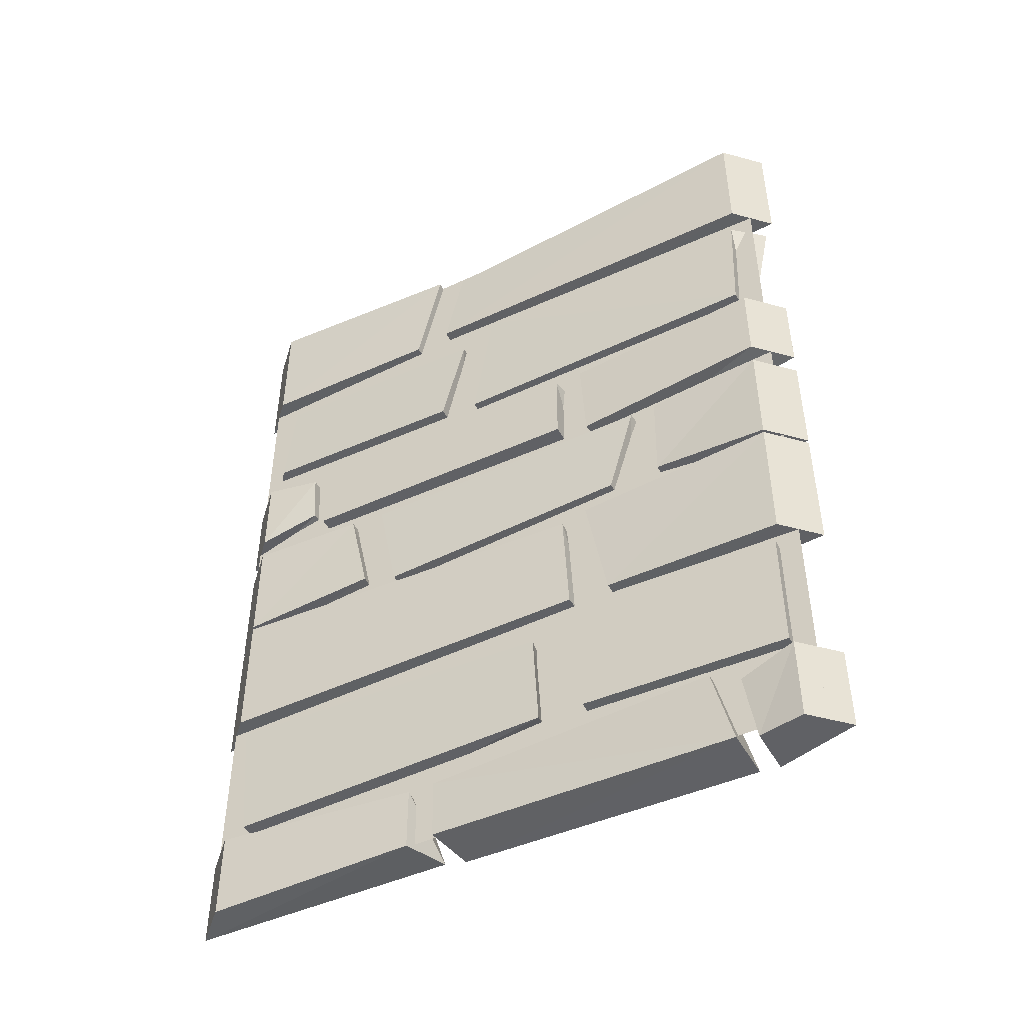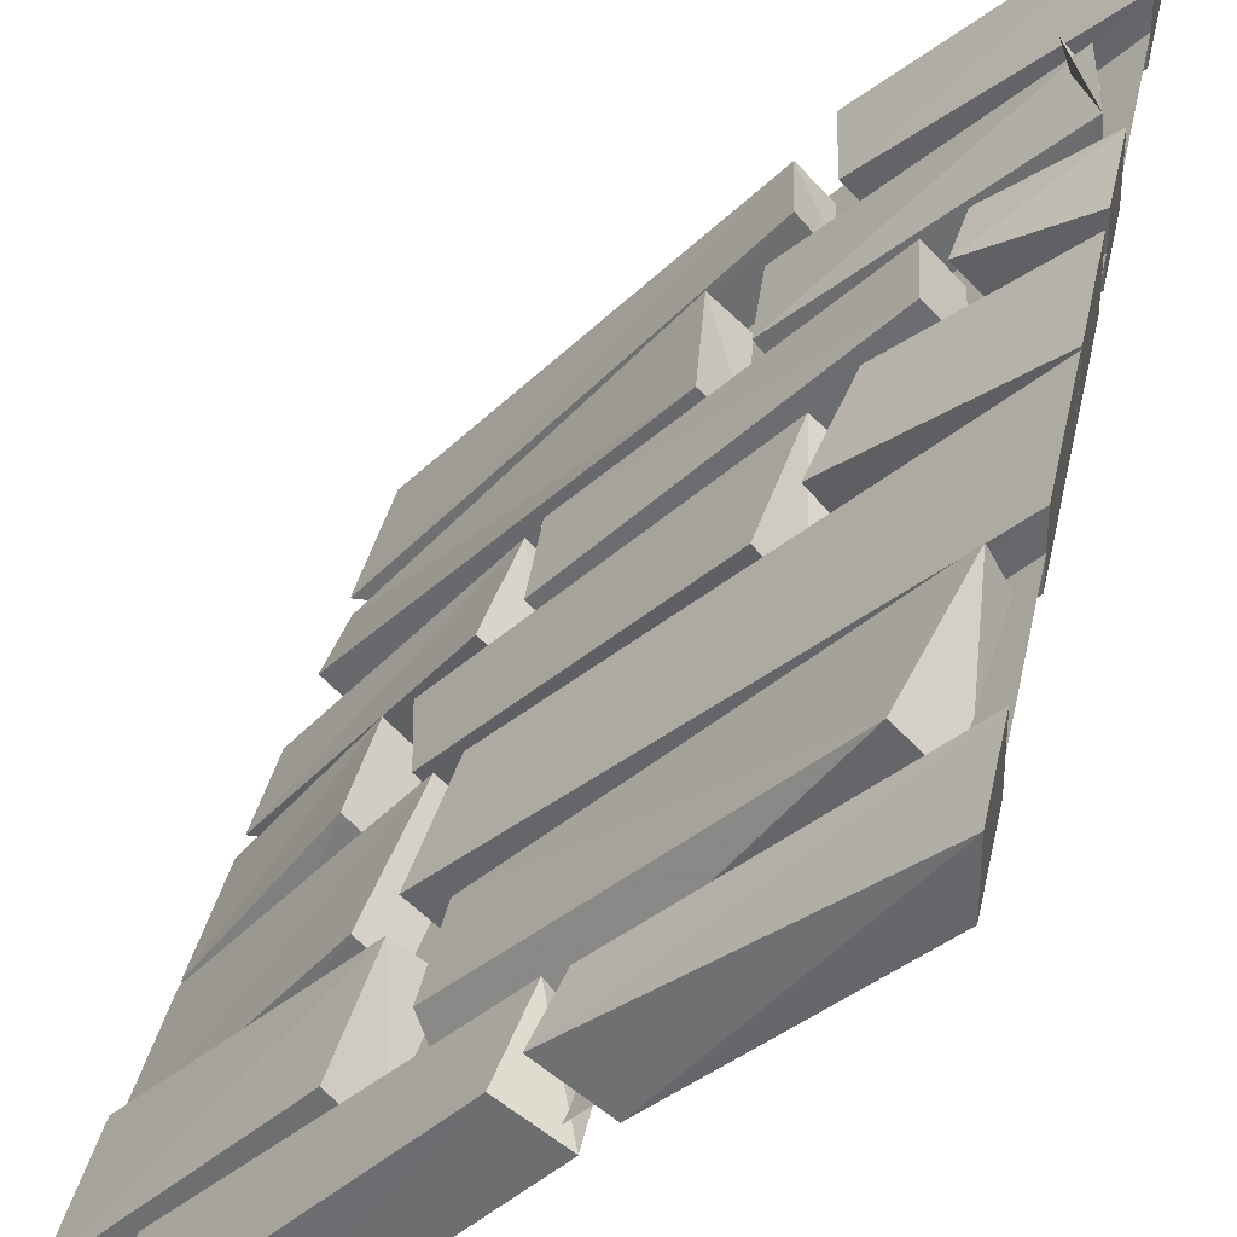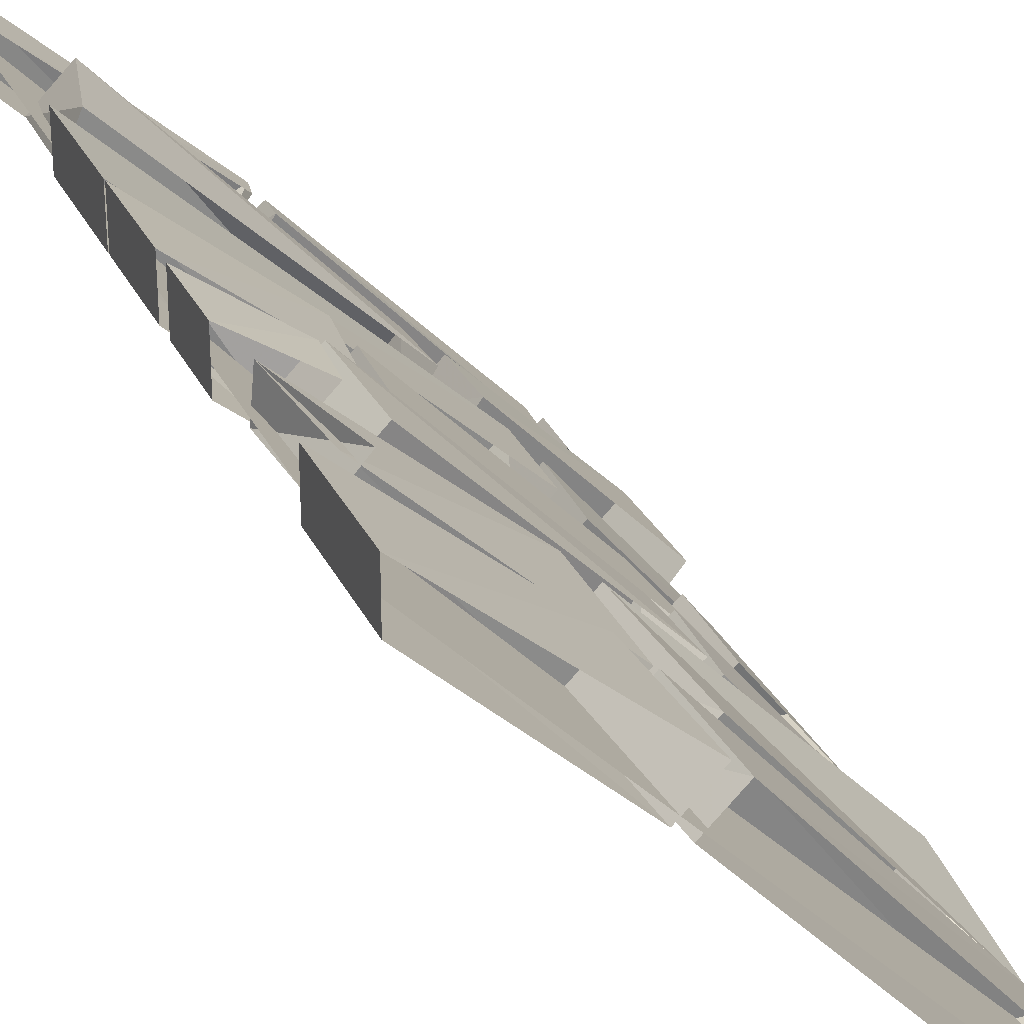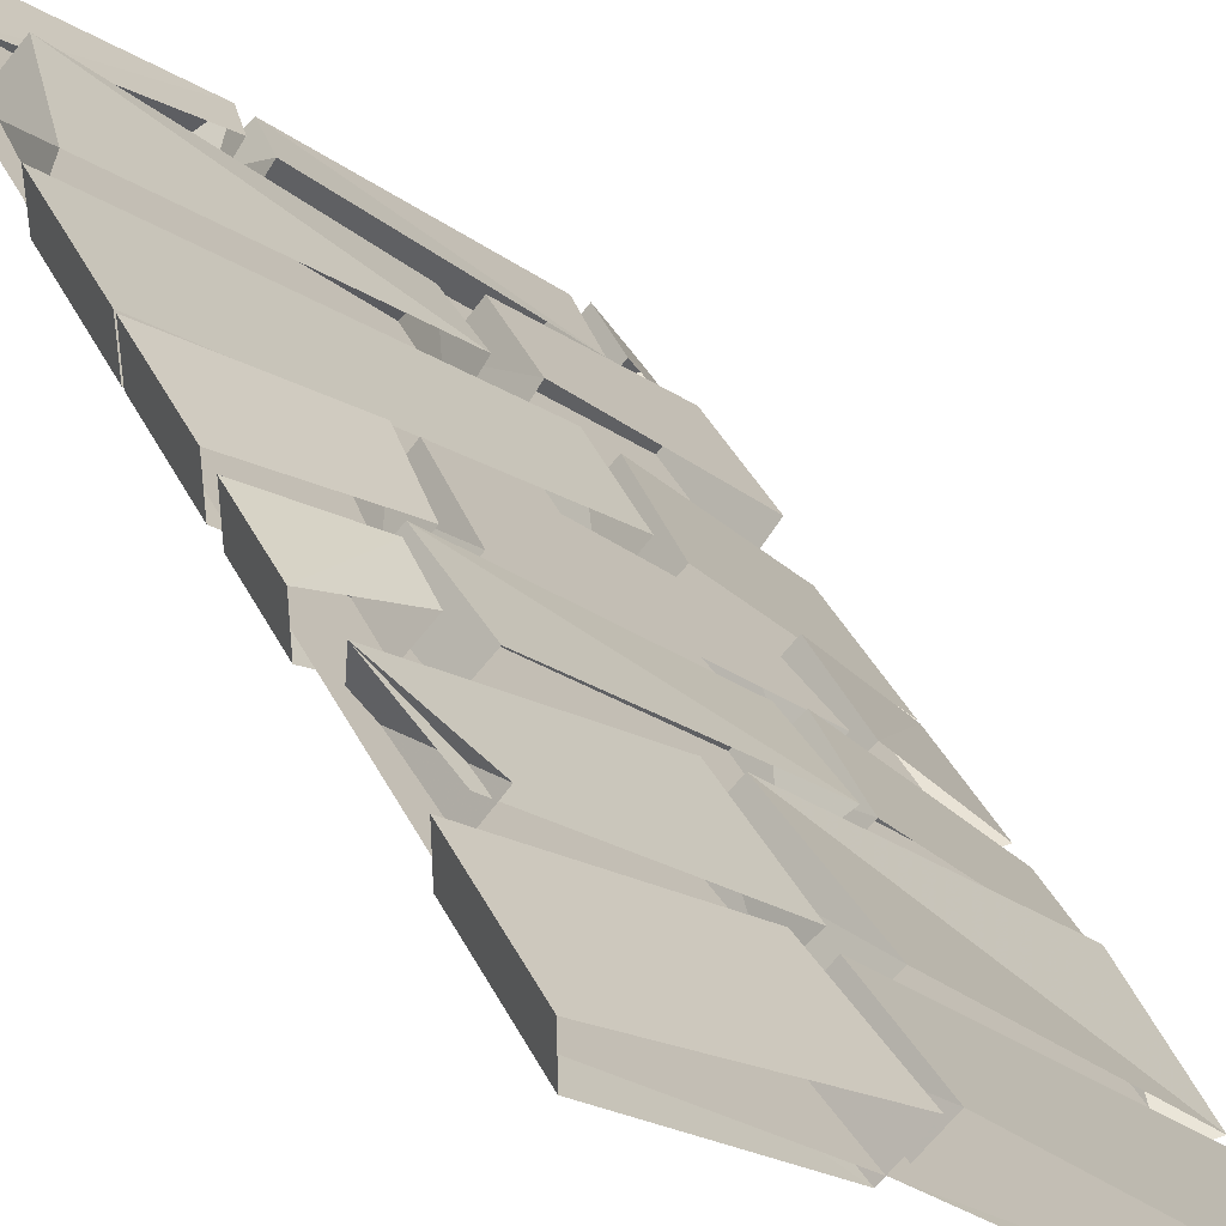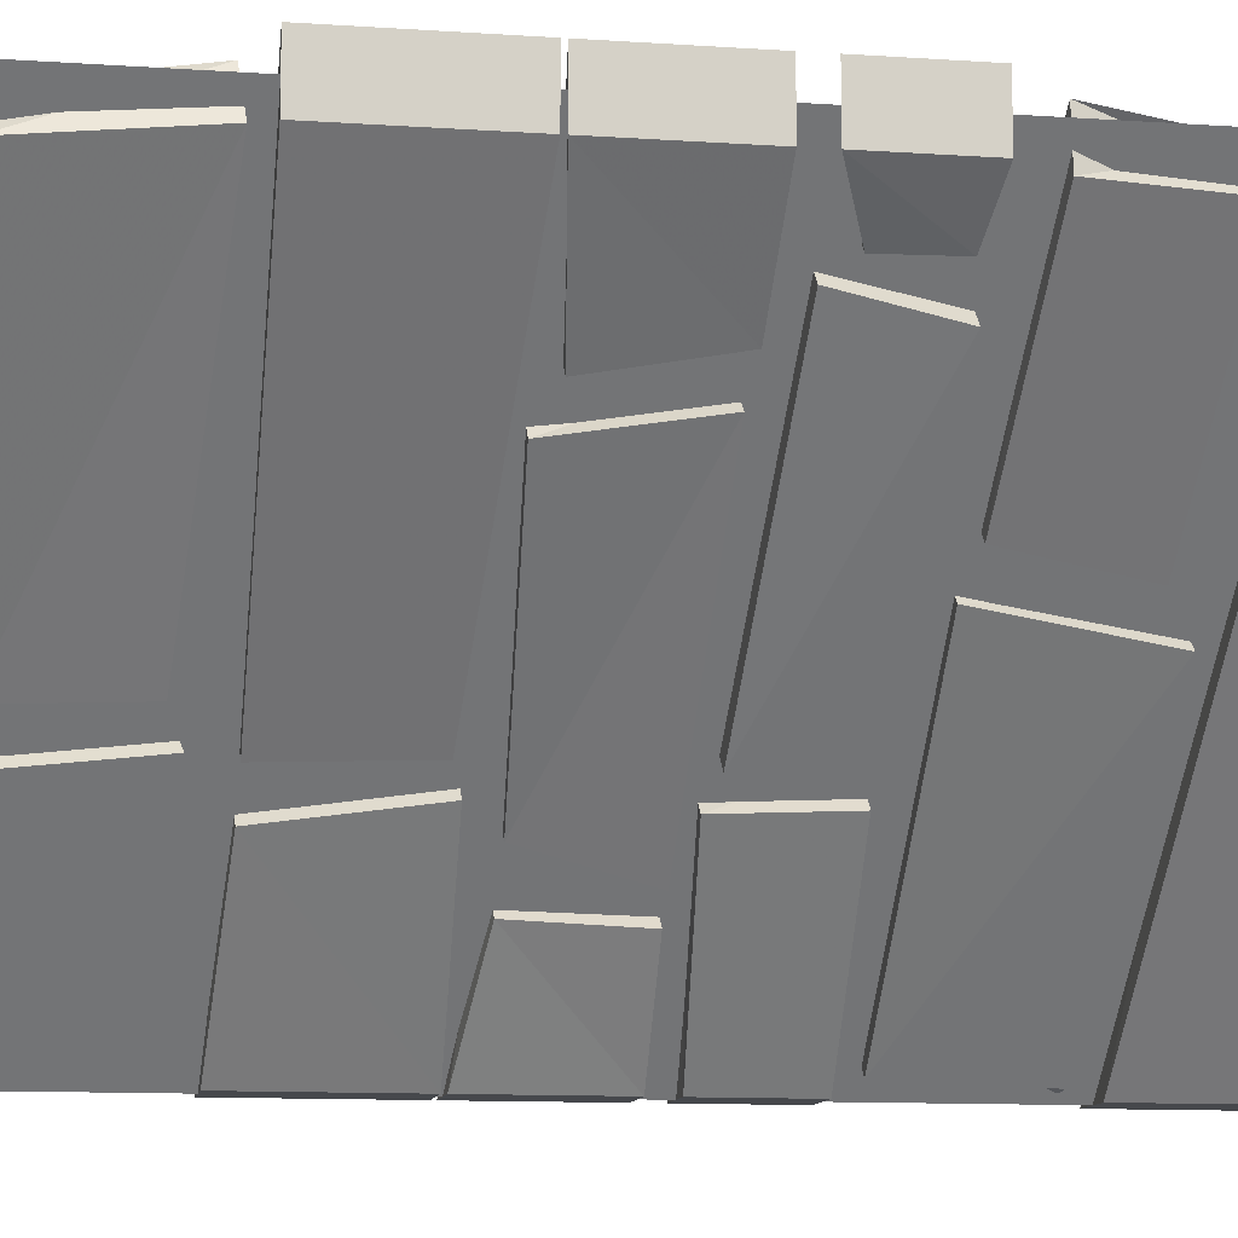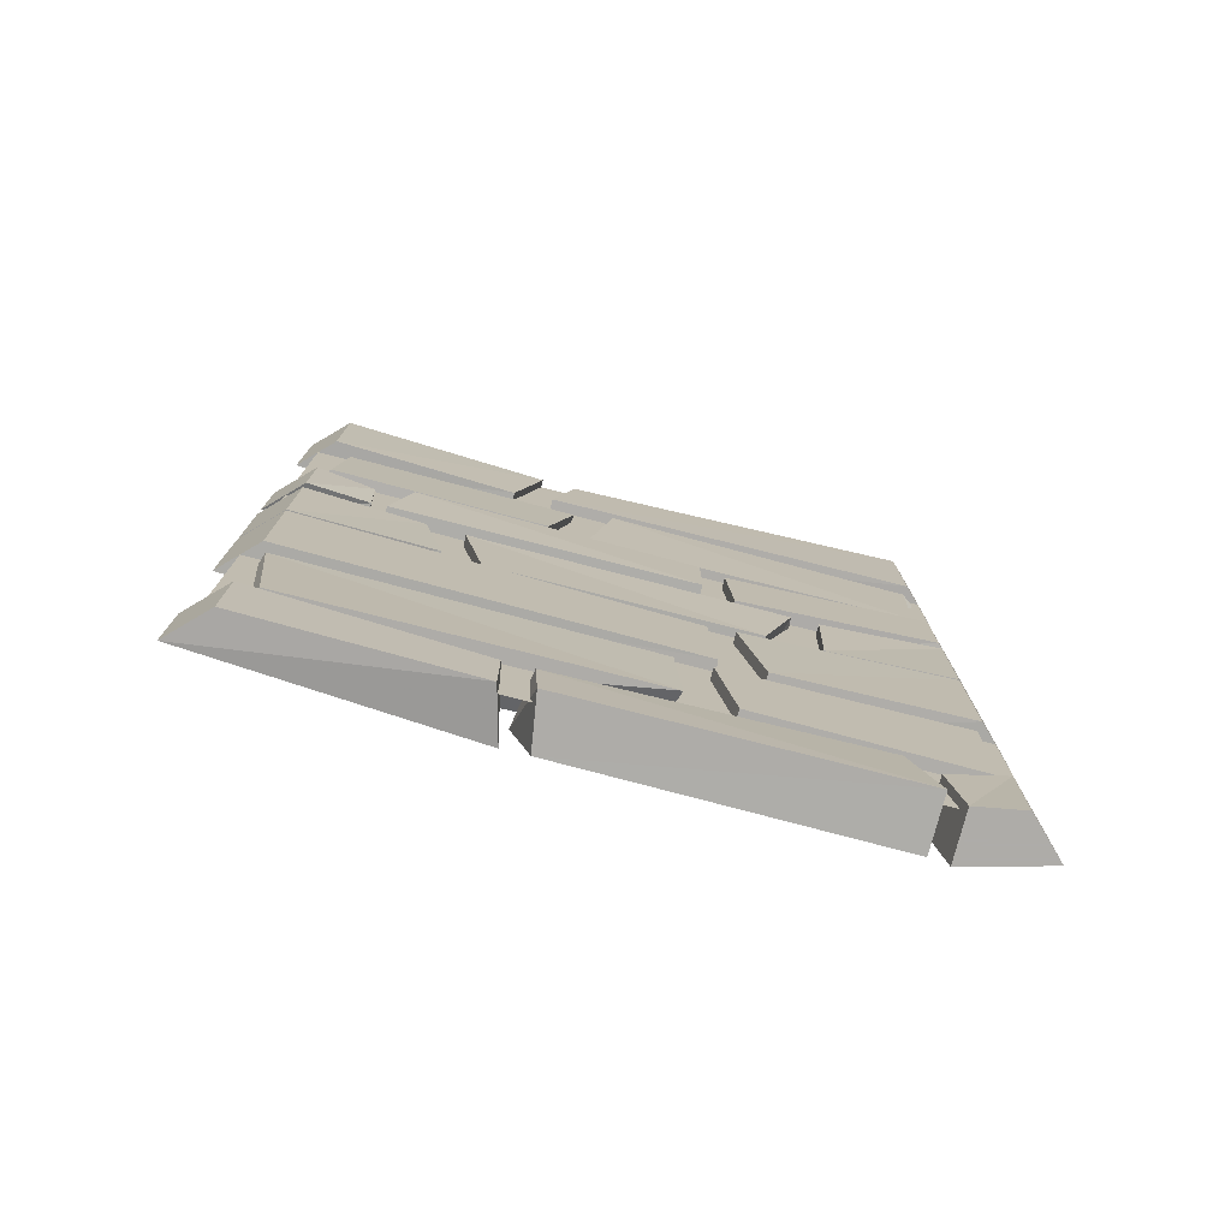
<metadata>
{"format":"obj","ext":"obj","renderer":"f3d","projection":"perspective","resolution":1024,"background":"white","views":[{"elev":-47.5,"azim":162.9,"up":"+Y"},{"elev":35.4,"azim":11.3,"up":"+Z"},{"elev":27.4,"azim":159.0,"up":"+Z"},{"elev":42.3,"azim":154.4,"up":"+Z"},{"elev":-11.1,"azim":80.3,"up":"+Z"},{"elev":-77.0,"azim":120.5,"up":"+Y"}]}
</metadata>
<code>
v 0.5 0.007812 0.4922
v 0.5 -0.2578 0.4922
v 0.5 -0.2578 0.3906
v 0.5 0.007812 0.3906
v 0.1719 0 0.08594
v 0.2109 -0.2422 0.125
v 0.1406 -0.2422 0.1953
v 0.1016 0 0.1562
v 0.5 -0.5938 0.4922
v 0.5 -0.7734 0.4922
v 0.5 -0.7734 0.3906
v 0.5 -0.5938 0.3906
v 0.4062 -0.6094 0.3125
v 0.3984 -0.7266 0.3125
v 0.3281 -0.7266 0.3828
v 0.3359 -0.6094 0.3828
v 0.5 -0.8203 0.4922
v 0.5 -1.055 0.4922
v 0.5 -1.055 0.3906
v 0.5 -0.8203 0.3906
v 0.3203 -0.8203 0.2266
v 0.2891 -1.023 0.1953
v 0.2188 -1.023 0.2734
v 0.25 -0.8203 0.2969
v 0.5 -1.062 0.4922
v 0.5 -1.344 0.4922
v 0.5 -1.344 0.3906
v 0.5 -1.062 0.3906
v -0.0625 -1.094 -0.1562
v -0.07031 -1.328 -0.1641
v -0.1484 -1.328 -0.09375
v -0.1328 -1.094 -0.07812
v 0.4453 -1.383 0.4688
v 0.3906 -1.641 0.4453
v 0.4688 -1.641 0.3672
v 0.4844 -1.375 0.3906
v -0.01562 -1.625 -0.1172
v -0.007812 -1.414 -0.1094
v -0.07031 -1.578 -0.02344
v -0.07031 -1.414 -0.01562
v 0.5 -1.664 0.4922
v 0.5 -1.844 0.4922
v 0.5 -1.844 0.3906
v 0.5 -1.664 0.3906
v 0.1875 -1.695 0.09375
v 0.1875 -1.828 0.09375
v 0.09375 -1.812 0.1484
v 0.1172 -1.711 0.1719
v 0.3984 -0.3047 0.4453
v 0.4688 -0.5234 0.4688
v 0.4766 -0.5234 0.3828
v 0.4609 -0.3047 0.375
v 0.1172 -0.3203 0.03125
v 0.1562 -0.5391 0.0625
v 0.08594 -0.5391 0.1406
v 0.0625 -0.3047 0.1016
v 0.4375 -0.3125 0.4453
v 0.5 -1.812 0.4375
v 0.5 0 0.4375
v -0.4375 0 -0.5
v -0.4375 -1.812 -0.5
v -0.3906 0.007812 -0.5
v 0.1562 -0.2344 0.0625
v -0.3906 -0.2578 -0.5
v -0.4922 -0.2578 -0.5
v -0.4922 0.007812 -0.5
v 0.05469 -0.03906 0.1016
v 0.08594 -0.2344 0.1406
v 0.125 -0.03906 0.03125
v 0.0625 -0.2734 -0.03125
v 0.09375 -0.5547 0.007812
v -0.3828 -0.5547 -0.4766
v -0.3906 -0.3047 -0.4844
v -0.4531 -0.5547 -0.4062
v -0.4766 -0.3047 -0.4922
v 0.02344 -0.5547 0.07812
v -0.01562 -0.2734 0.03906
v 0.3594 -0.5938 0.25
v 0.3828 -0.7734 0.2812
v -0.05469 -0.7891 -0.1641
v -0.05469 -0.625 -0.1641
v -0.1328 -0.7891 -0.08594
v -0.1484 -0.6094 -0.09375
v 0.3047 -0.7734 0.3594
v 0.2812 -0.5938 0.3281
v -0.1094 -0.8047 -0.2031
v -0.3906 -0.5938 -0.5
v -0.1016 -0.6094 -0.1953
v -0.1719 -0.6094 -0.125
v -0.1875 -0.8047 -0.1328
v -0.3906 -0.7734 -0.5
v -0.4922 -0.7734 -0.5
v -0.4922 -0.5938 -0.5
v 0.2656 -0.8281 0.1719
v 0.2344 -1.055 0.1406
v -0.1484 -1.023 -0.2344
v -0.1875 -0.8281 -0.2812
v -0.2109 -1.023 -0.1719
v -0.2578 -0.8281 -0.2188
v 0.1719 -1.055 0.2109
v 0.1953 -0.8281 0.2344
v -0.3906 -0.8203 -0.5
v -0.2266 -1.023 -0.3125
v -0.3906 -1.055 -0.5
v -0.4922 -1.055 -0.5
v -0.4922 -0.8203 -0.5
v -0.2969 -0.8281 -0.25
v -0.2969 -1.023 -0.2422
v -0.2266 -0.8281 -0.3203
v -0.1328 -1.328 -0.2266
v -0.3906 -1.344 -0.5
v -0.3906 -1.062 -0.5
v -0.1016 -1.078 -0.1953
v -0.1719 -1.078 -0.125
v -0.2031 -1.328 -0.1562
v -0.4922 -1.344 -0.5
v -0.4922 -1.062 -0.5
v -0.08594 -1.625 -0.1797
v -0.3906 -1.641 -0.4844
v -0.3906 -1.375 -0.4844
v -0.0625 -1.391 -0.1562
v -0.1406 -1.414 -0.07812
v -0.1562 -1.625 -0.1016
v -0.4688 -1.641 -0.4062
v -0.4688 -1.391 -0.4062
v -0.3359 -1.844 -0.4219
v -0.3906 -1.844 -0.5
v -0.3906 -1.664 -0.5
v -0.3203 -1.695 -0.4062
v -0.3906 -1.695 -0.3359
v -0.4062 -1.844 -0.3516
v -0.4922 -1.844 -0.5
v -0.4922 -1.664 -0.5
v 0.1484 -1.695 0.05469
v -0.2969 -1.844 -0.4062
v -0.2734 -1.664 -0.3672
v -0.375 -1.844 -0.3281
v -0.3438 -1.664 -0.2969
v 0.0625 -1.828 0.1094
v 0.08594 -1.695 0.1406
v 0.1484 -1.828 0.04688
f 1 2 3
f 1 3 4
f 4 3 5
f 5 3 6
f 8 7 1
f 1 7 2
f 62 63 64
f 62 64 65
f 62 65 66
f 66 65 67
f 67 65 68
f 69 63 62
f 5 6 7
f 5 7 8
f 2 7 6
f 2 6 3
f 9 10 11
f 9 11 12
f 12 11 13
f 13 11 14
f 13 14 15
f 13 15 16
f 16 15 9
f 9 15 10
f 10 15 14
f 10 14 11
f 21 22 23
f 21 23 24
f 18 23 22
f 18 22 19
f 29 30 31
f 29 31 32
f 26 31 30
f 26 30 27
f 38 37 39
f 38 39 40
f 45 46 47
f 45 47 48
f 42 47 46
f 42 46 43
f 53 54 55
f 53 55 56
f 50 55 54
f 50 54 51
f 67 68 63
f 67 63 69
f 77 76 71
f 77 71 70
f 78 79 80
f 78 80 81
f 81 80 82
f 81 82 83
f 83 82 84
f 83 84 85
f 85 84 79
f 85 79 78
f 86 87 88
f 86 88 89
f 86 89 90
f 86 90 91
f 86 91 87
f 87 91 92
f 87 92 93
f 93 92 89
f 89 92 90
f 90 92 91
f 97 96 98
f 97 98 99
f 101 100 95
f 101 95 94
f 107 108 103
f 107 103 109
f 110 113 114
f 110 114 115
f 110 115 111
f 111 115 116
f 118 121 122
f 118 122 123
f 118 123 119
f 119 123 124
f 126 129 130
f 126 130 131
f 126 131 127
f 127 131 132
f 136 135 137
f 136 137 138
f 140 139 141
f 140 141 134
f 135 141 139
f 135 139 137
f 104 108 105
f 108 104 103
f 100 98 96
f 100 96 95
f 34 39 37
f 34 37 35
f 80 79 84
f 80 84 82
f 72 76 74
f 76 72 71
f 64 63 68
f 64 68 65
f 17 18 19
f 17 19 20
f 20 19 21
f 21 19 22
f 24 23 17
f 17 23 18
f 94 95 96
f 94 96 97
f 99 98 100
f 99 100 101
f 102 103 104
f 102 104 105
f 102 105 106
f 106 105 107
f 107 105 108
f 109 103 102
f 25 26 27
f 25 27 28
f 28 27 29
f 29 27 30
f 32 31 25
f 25 31 26
f 33 34 35
f 33 35 36
f 36 35 37
f 36 37 38
f 40 39 34
f 40 34 33
f 41 42 43
f 41 43 44
f 44 43 45
f 45 43 46
f 48 47 41
f 41 47 42
f 110 111 112
f 110 112 113
f 111 116 112
f 112 116 117
f 117 116 114
f 114 116 115
f 118 119 120
f 118 120 121
f 119 124 120
f 120 124 125
f 125 124 122
f 122 124 123
f 126 127 128
f 126 128 129
f 127 132 128
f 128 132 133
f 133 132 130
f 130 132 131
f 134 135 136
f 138 137 139
f 138 139 140
f 134 141 135
f 49 50 51
f 49 51 52
f 52 51 53
f 53 51 54
f 56 55 57
f 57 55 50
f 70 71 72
f 70 72 73
f 73 72 74
f 73 74 75
f 75 74 76
f 75 76 77
f 58 59 60
f 58 60 61
f 58 61 59
f 59 61 60

</code>
